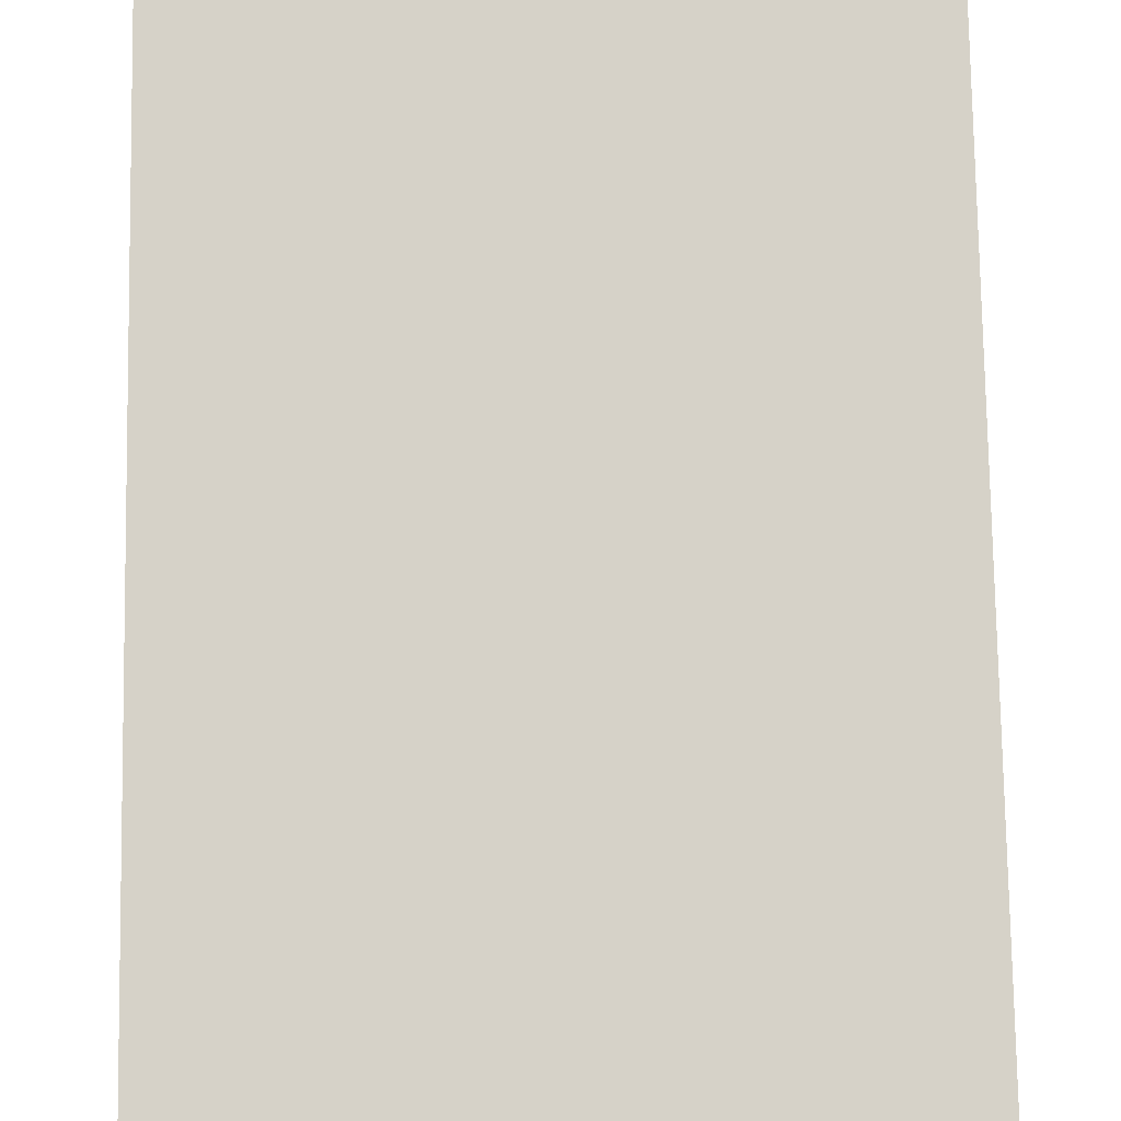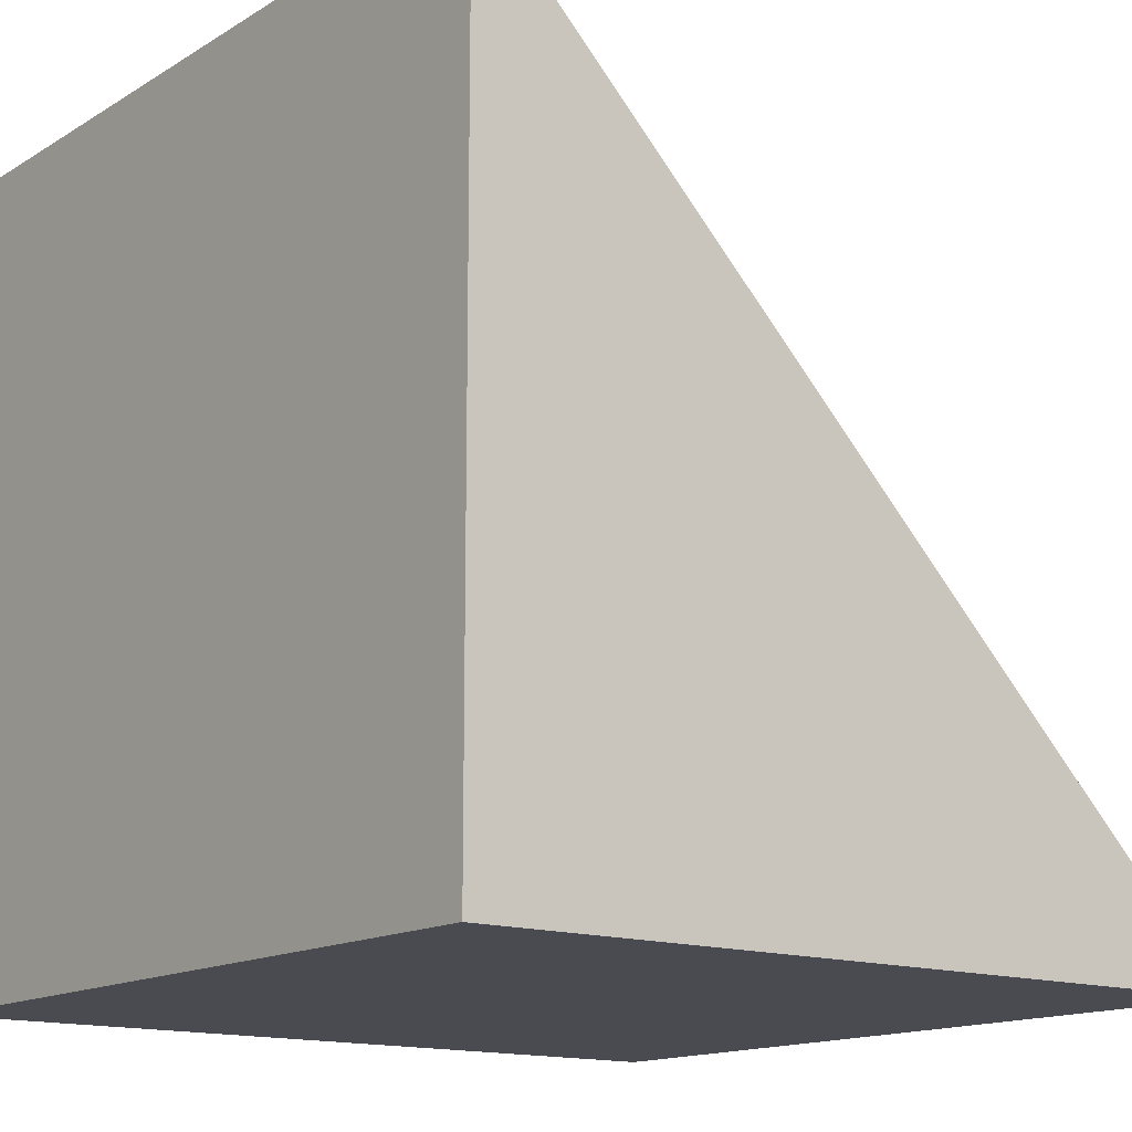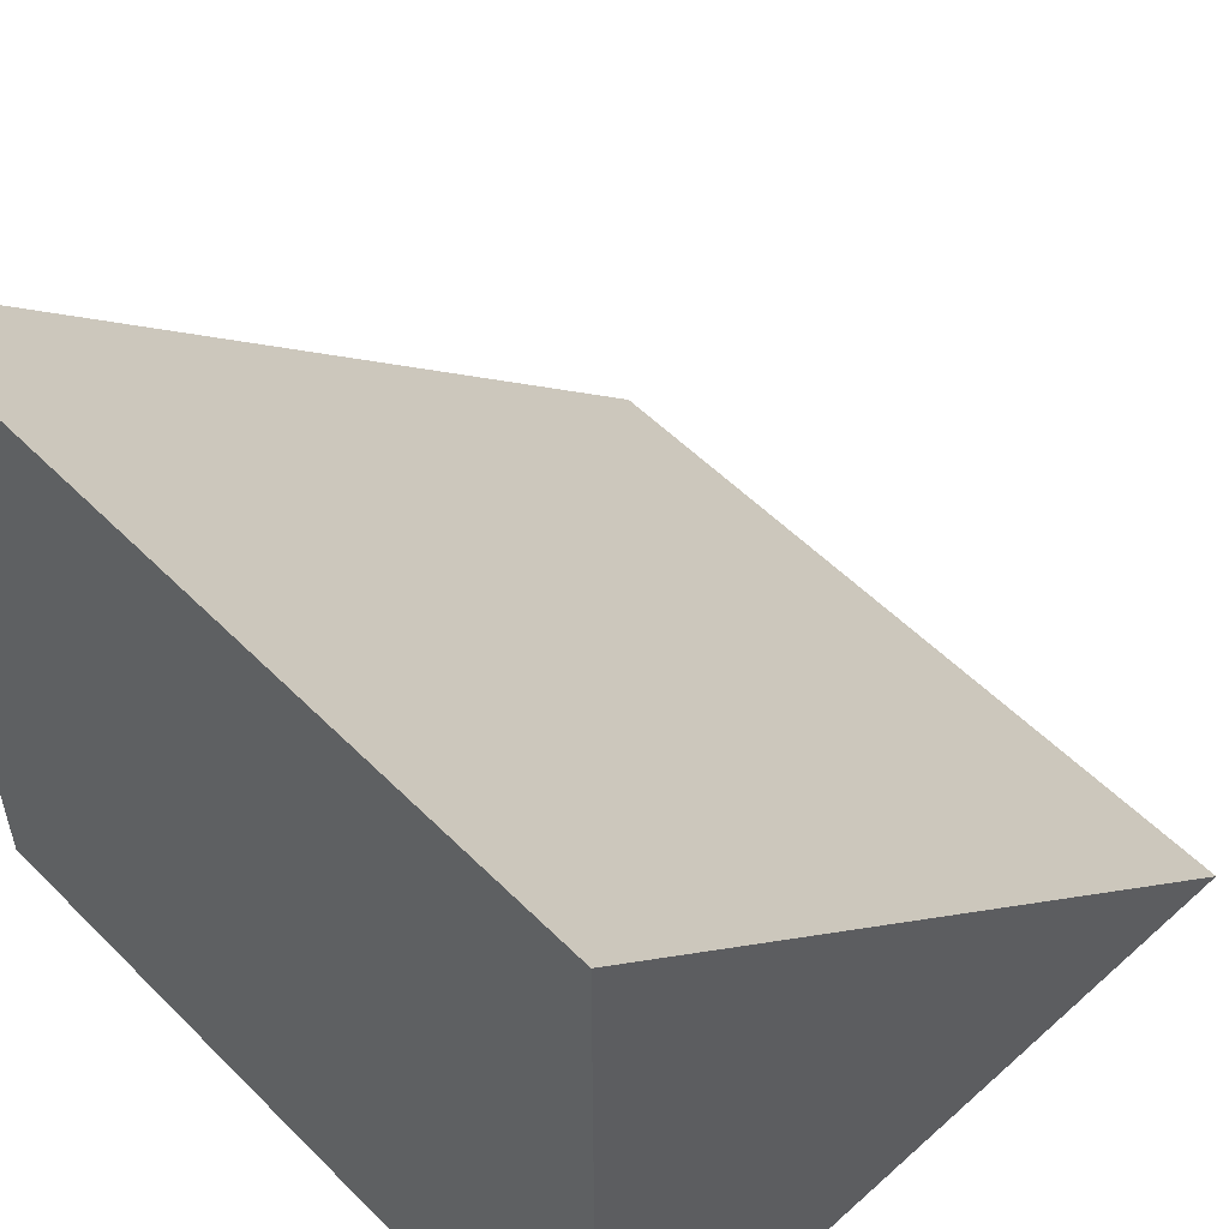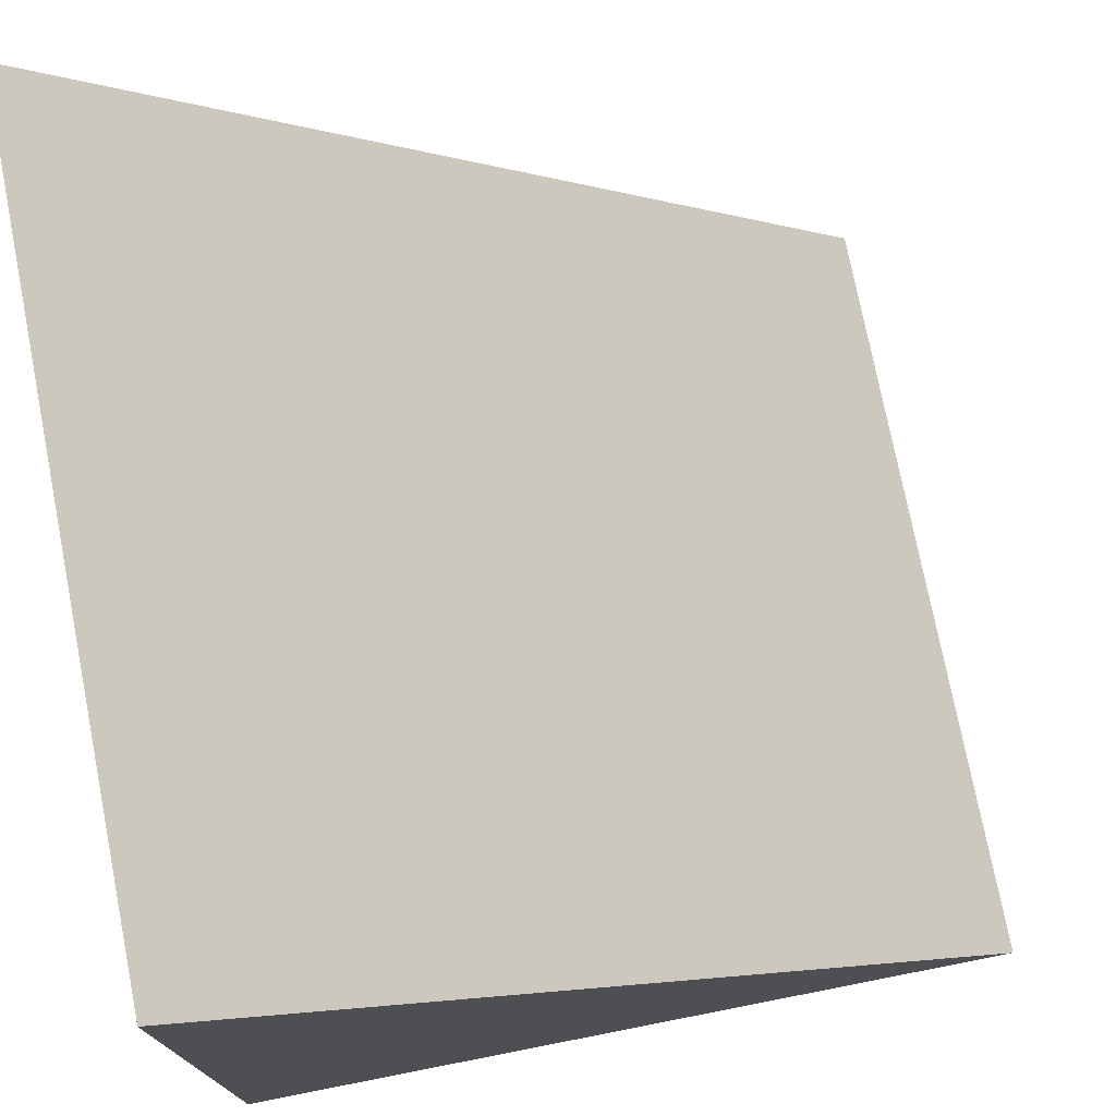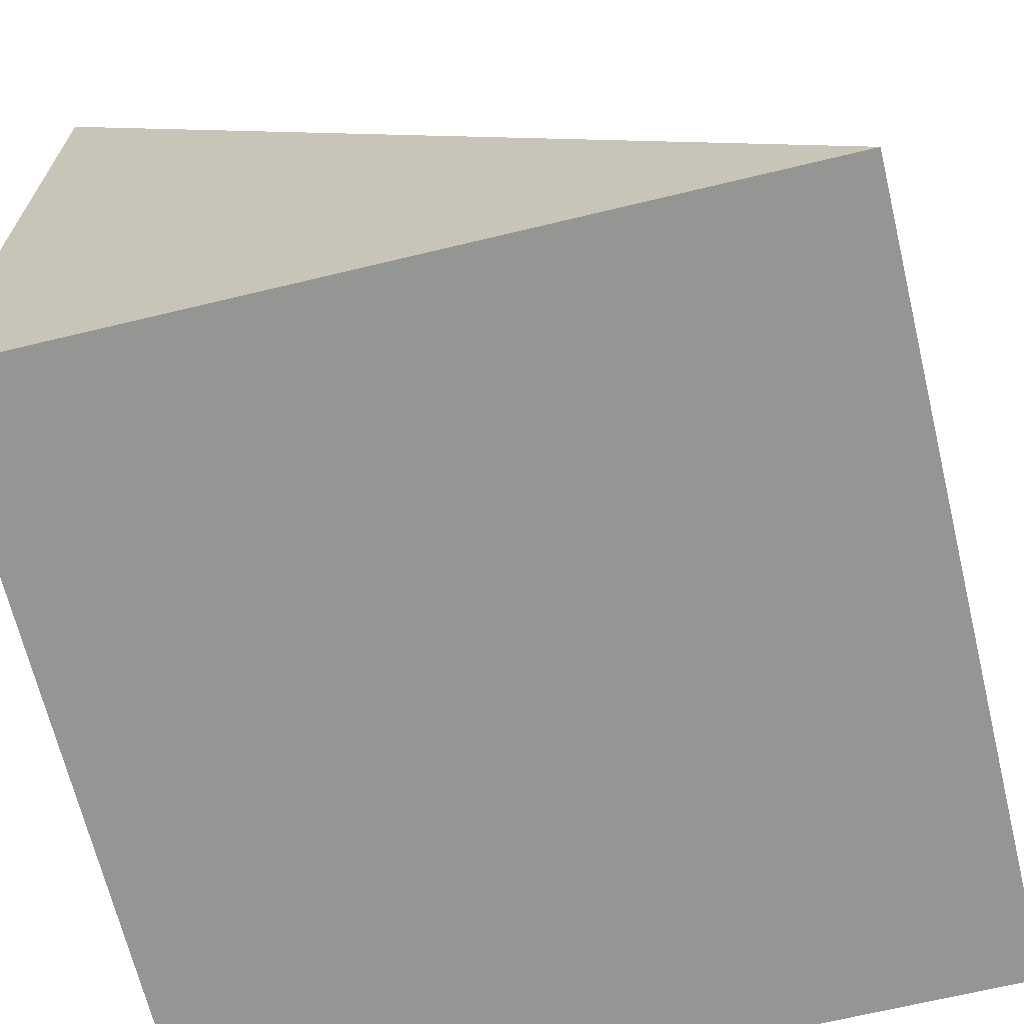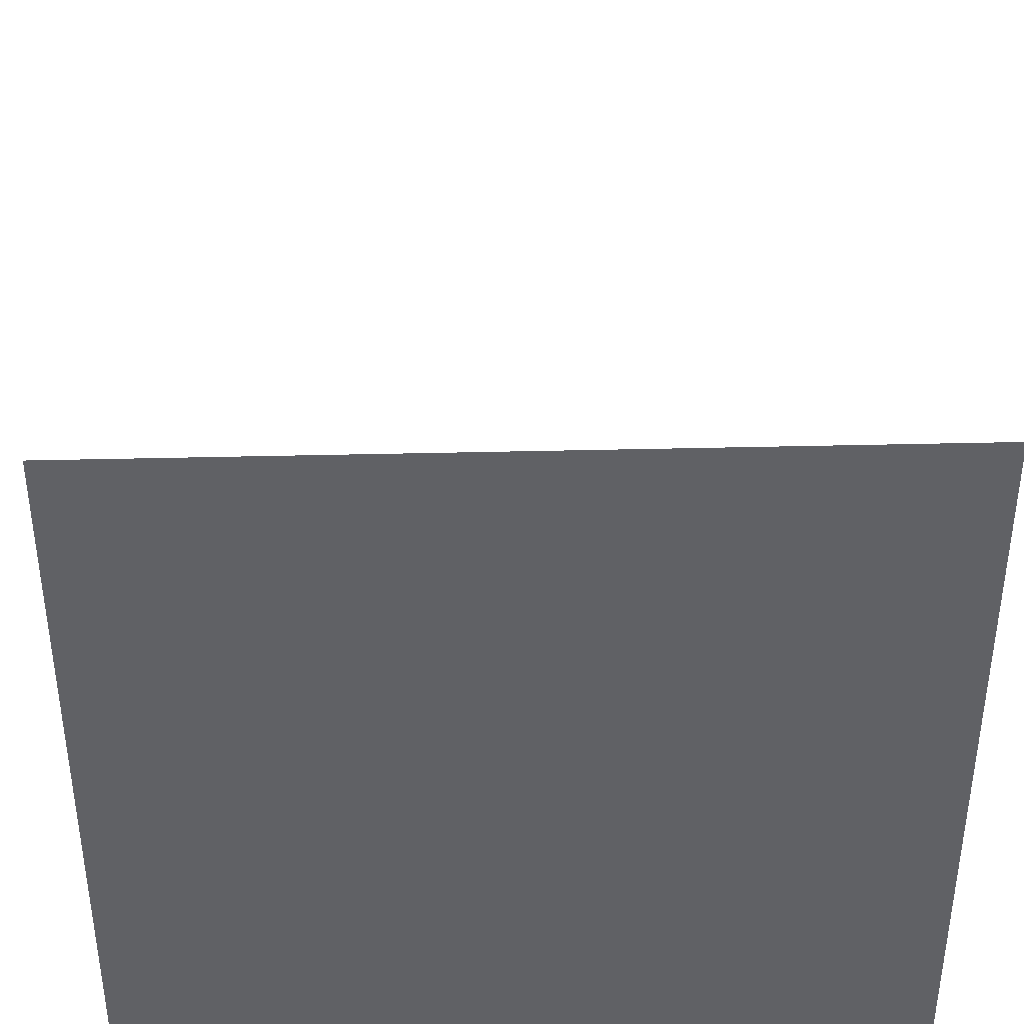
<metadata>
{"format":"obj","ext":"obj","renderer":"f3d","projection":"perspective","resolution":1024,"background":"white","views":[{"elev":33.6,"azim":88.7,"up":"+Y"},{"elev":-14.5,"azim":-37.7,"up":"+Y"},{"elev":54.2,"azim":-43.5,"up":"+Y"},{"elev":75.2,"azim":-11.1,"up":"+Y"},{"elev":-67.4,"azim":13.6,"up":"+Y"},{"elev":40.1,"azim":-91.7,"up":"+Y"}]}
</metadata>
<code>
g test
v 0  0   0.5
v 0  0  -0.5
v 0  1   0.5
v 0  1  -0.5
v 1  0   0.5
v 1  0  -0.5
f 1 3 5
f 2 4 6
f 1 2 3
f 2 3 4
f 3 4 5
f 4 5 6
f 5 6 1
f 6 1 2

</code>
